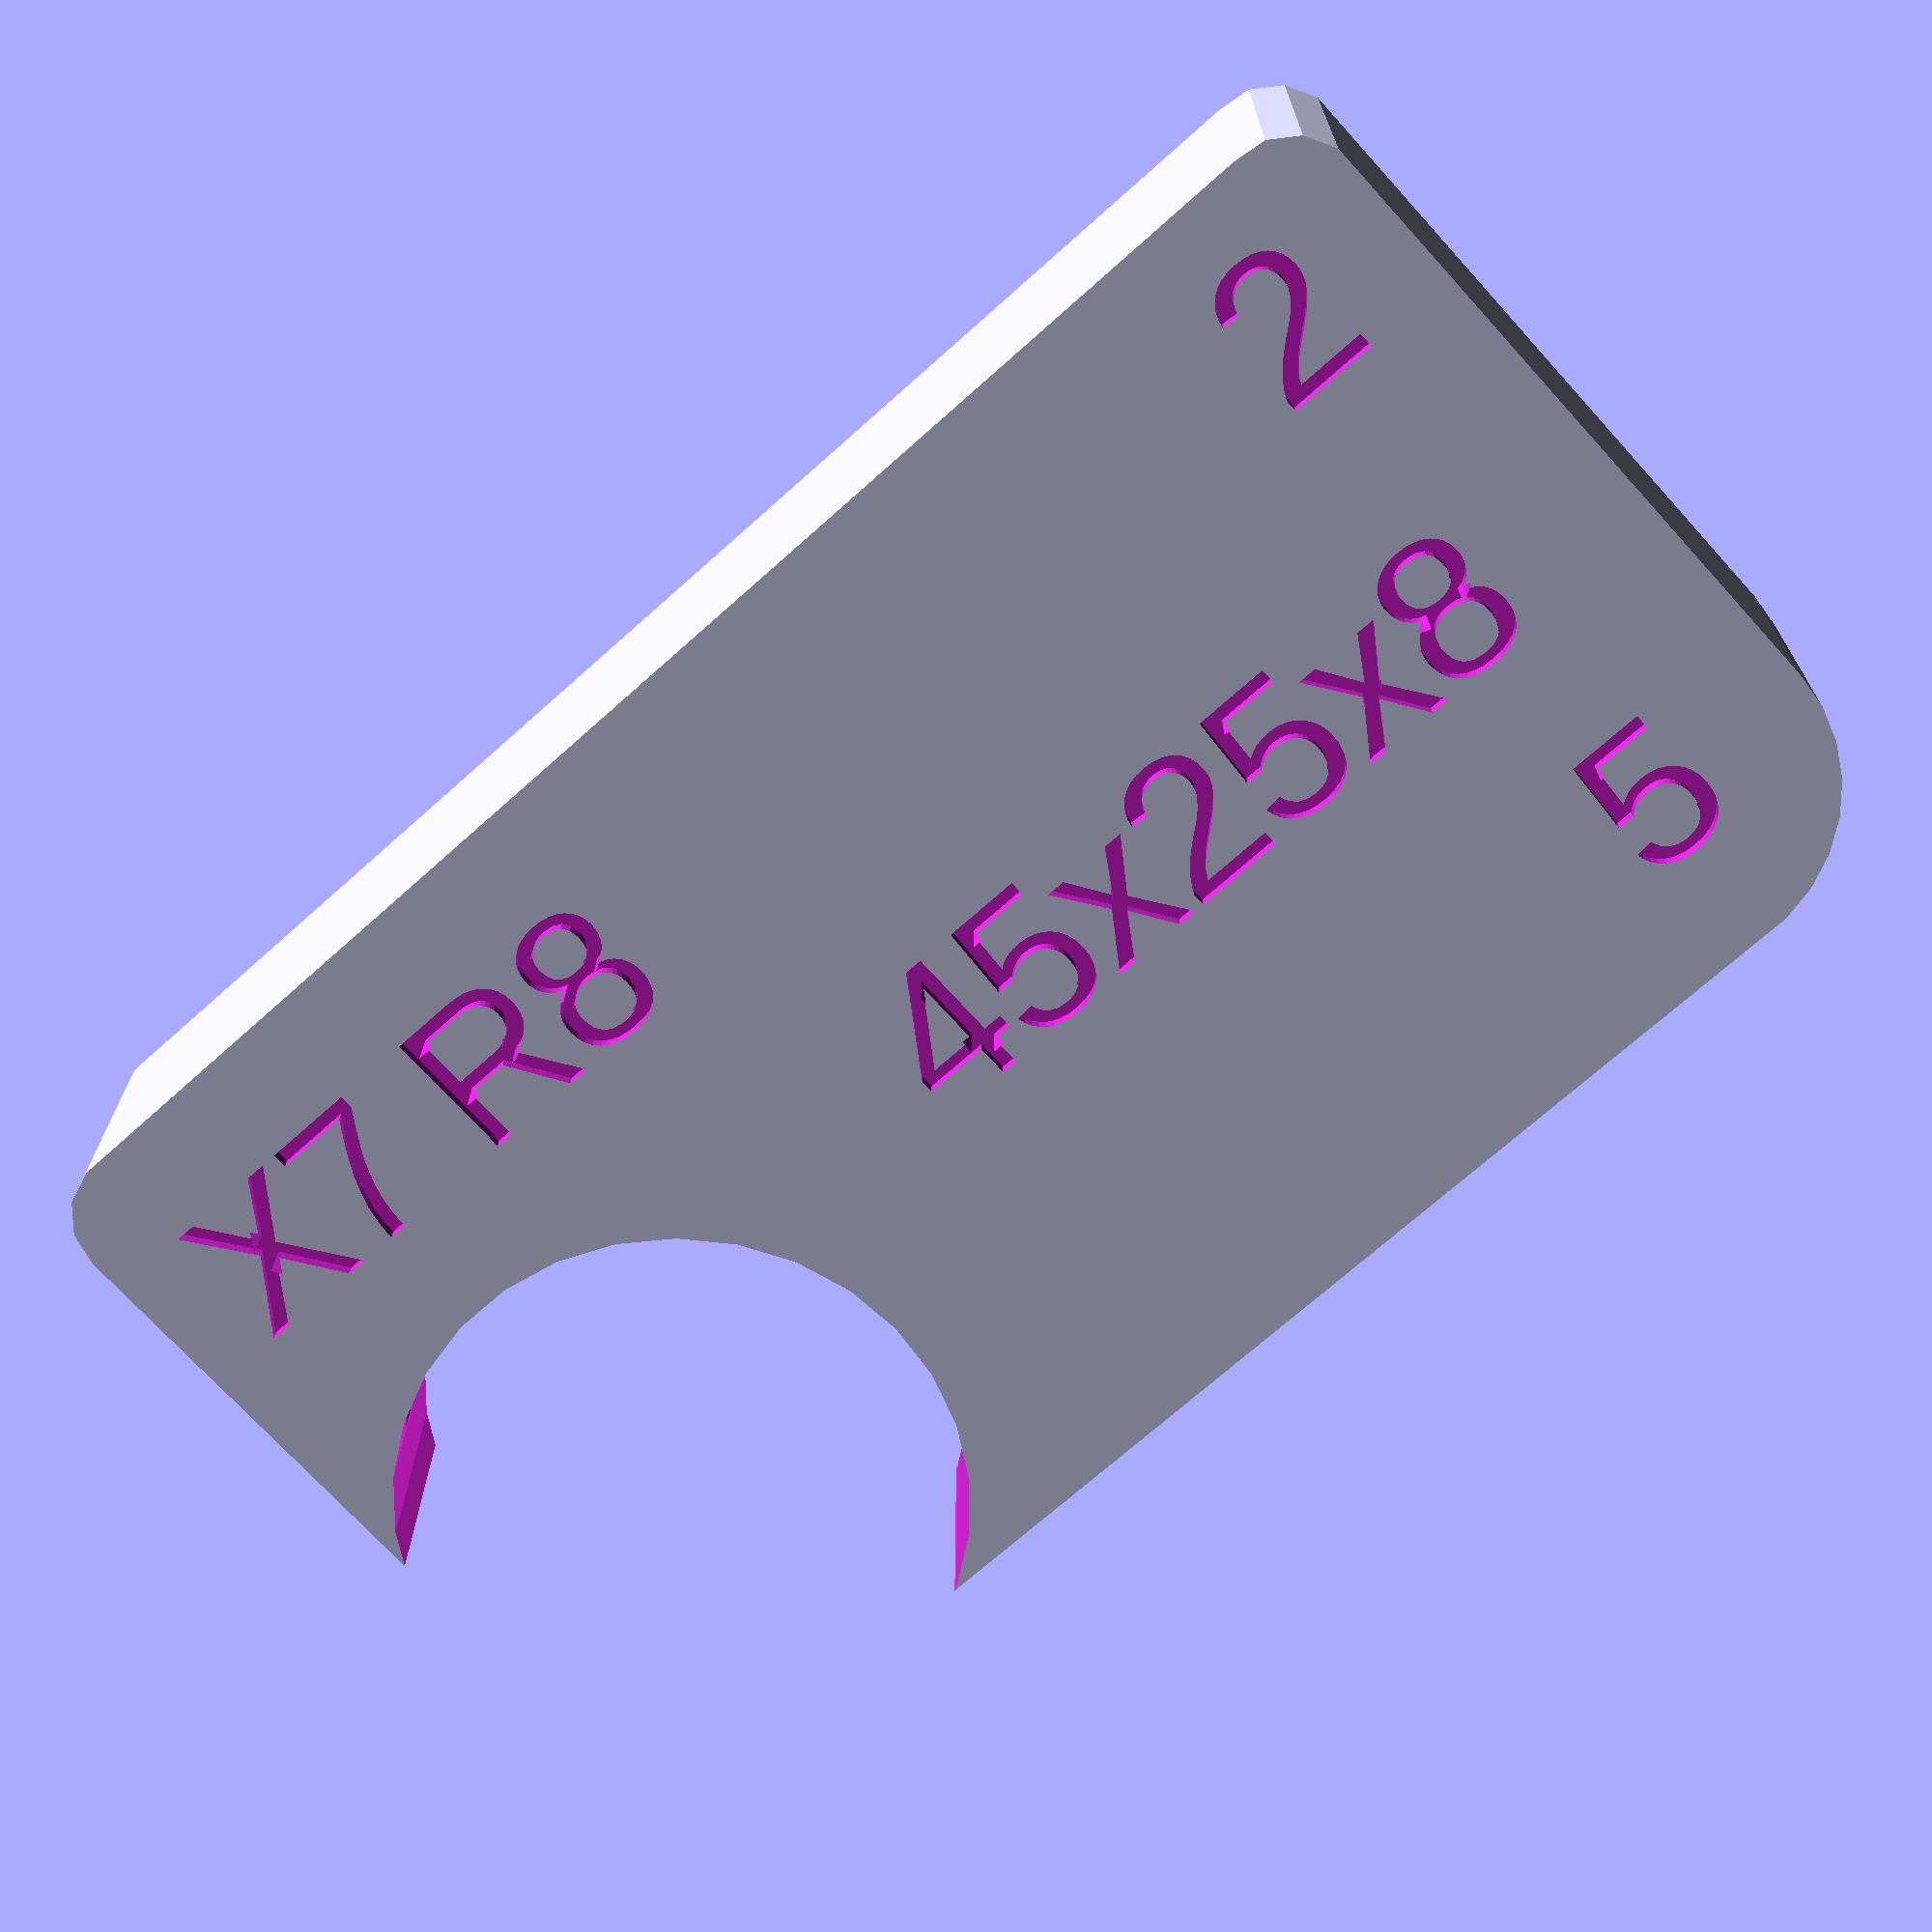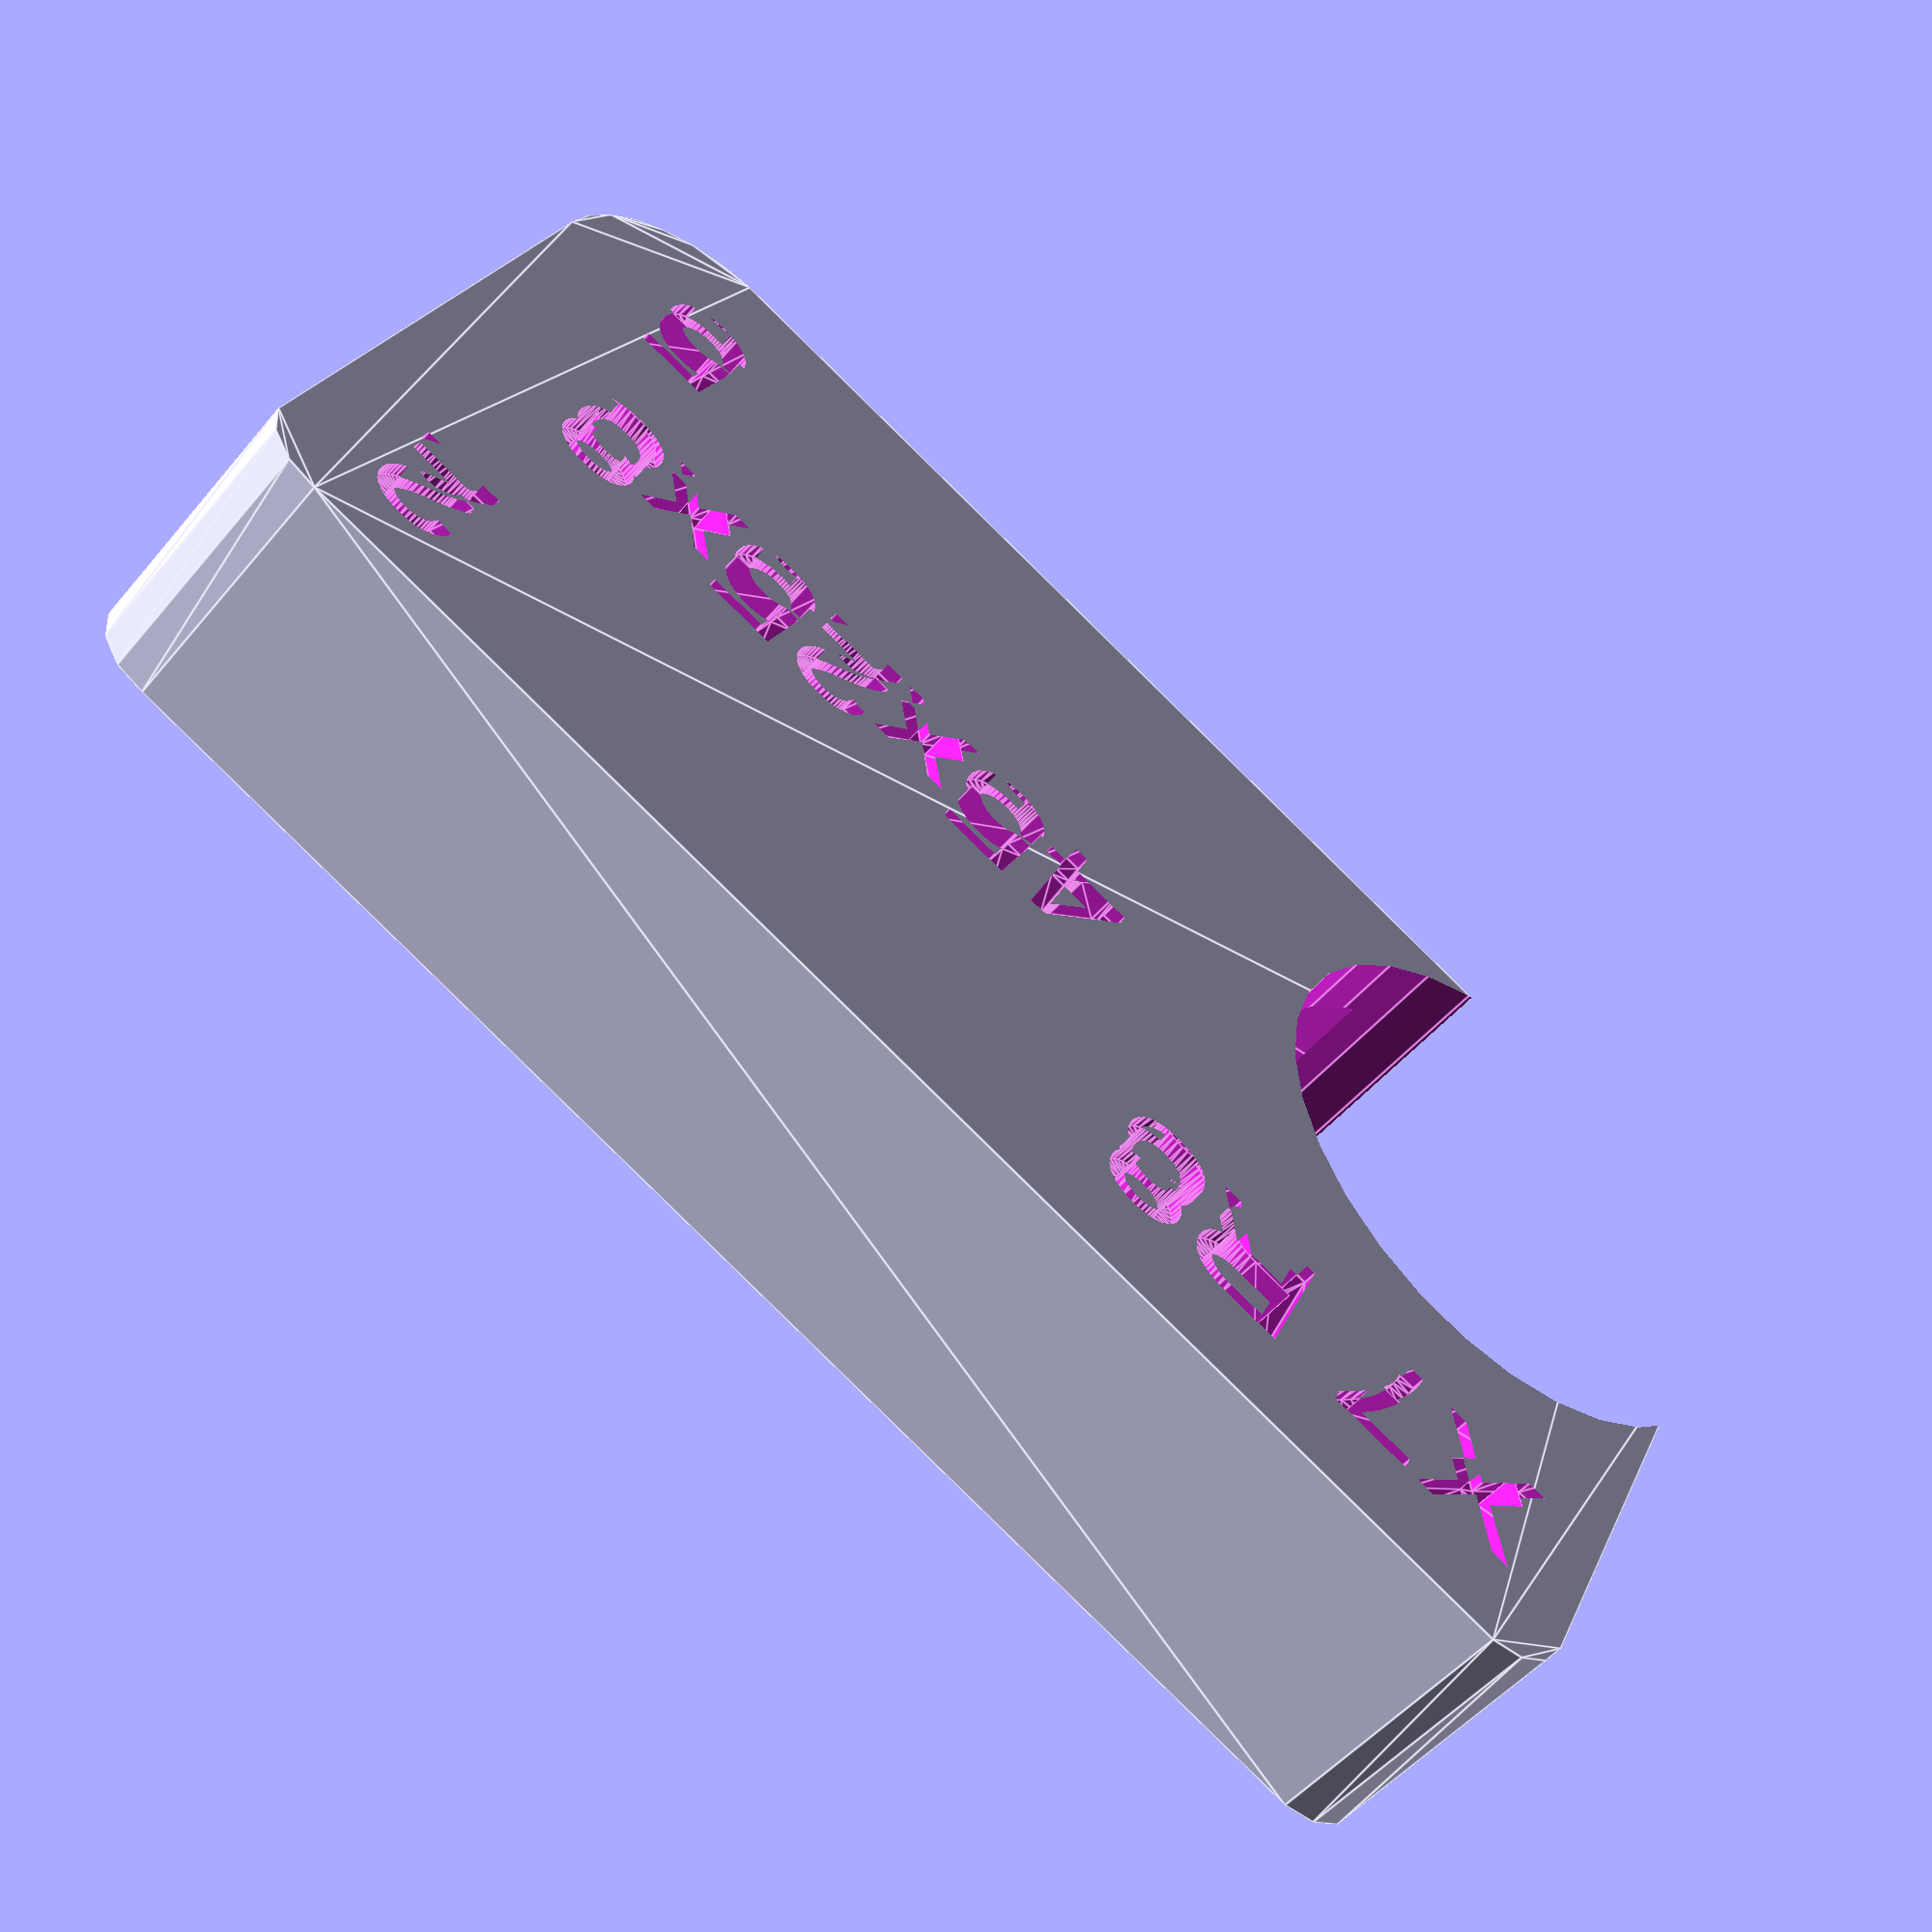
<openscad>
cap_width = 45;
cap_height = 25;
cap_depth = 8;
cap_bc_radius = 5;
cap_tc_radius = 2;
cap_thickness = 2;

cable_corner_inset = 7;
cable_cutout_radius = 8;

$fs = 1;

module cap_profile () {
  hull () {
    translate([cap_width/2-cap_tc_radius,cap_height/2-cap_tc_radius]) circle(cap_tc_radius);
    translate([-cap_width/2+cap_tc_radius,cap_height/2-cap_tc_radius]) circle(cap_tc_radius);
    translate([cap_width/2-cap_bc_radius,-cap_height/2+cap_bc_radius]) circle(cap_bc_radius);
    translate([-cap_width/2+cap_bc_radius,-cap_height/2+cap_bc_radius]) circle(cap_bc_radius);
  }
}
module marking () {
  translate([8,0])
    text(str(cap_width, "x", cap_height, "x", cap_depth),
    size=4, halign="center", valign="center");
  translate([cap_width/2-max(cap_tc_radius,4),cap_height/2-max(cap_tc_radius,4)])
    text(str(cap_tc_radius),
    size=4, halign="center", valign="center");
  translate([cap_width/2-max(cap_bc_radius,4),-cap_height/2+max(cap_bc_radius,4)])
    text(str(cap_bc_radius),
    size=4, halign="center", valign="center");
  translate([-cap_width/2+2,cap_height/2-5])
    text(str("X", cable_corner_inset, " R", cable_cutout_radius),
    size=4, halign="left", valign="center");
}

difference () {
  linear_extrude(cap_depth) cap_profile();
  translate([0,0,cap_thickness]) linear_extrude(cap_depth+1)
  offset(delta=-cap_thickness) cap_profile();
  translate([cap_width/2-cable_corner_inset,-cap_height/2+cable_corner_inset,-1])
    cylinder(r=cable_cutout_radius, h=cap_height+2);
  translate([0,0,-1]) linear_extrude(1.4) mirror([1,0]) marking();
}

</openscad>
<views>
elev=160.8 azim=221.9 roll=359.8 proj=p view=wireframe
elev=50.3 azim=155.3 roll=141.8 proj=p view=edges
</views>
